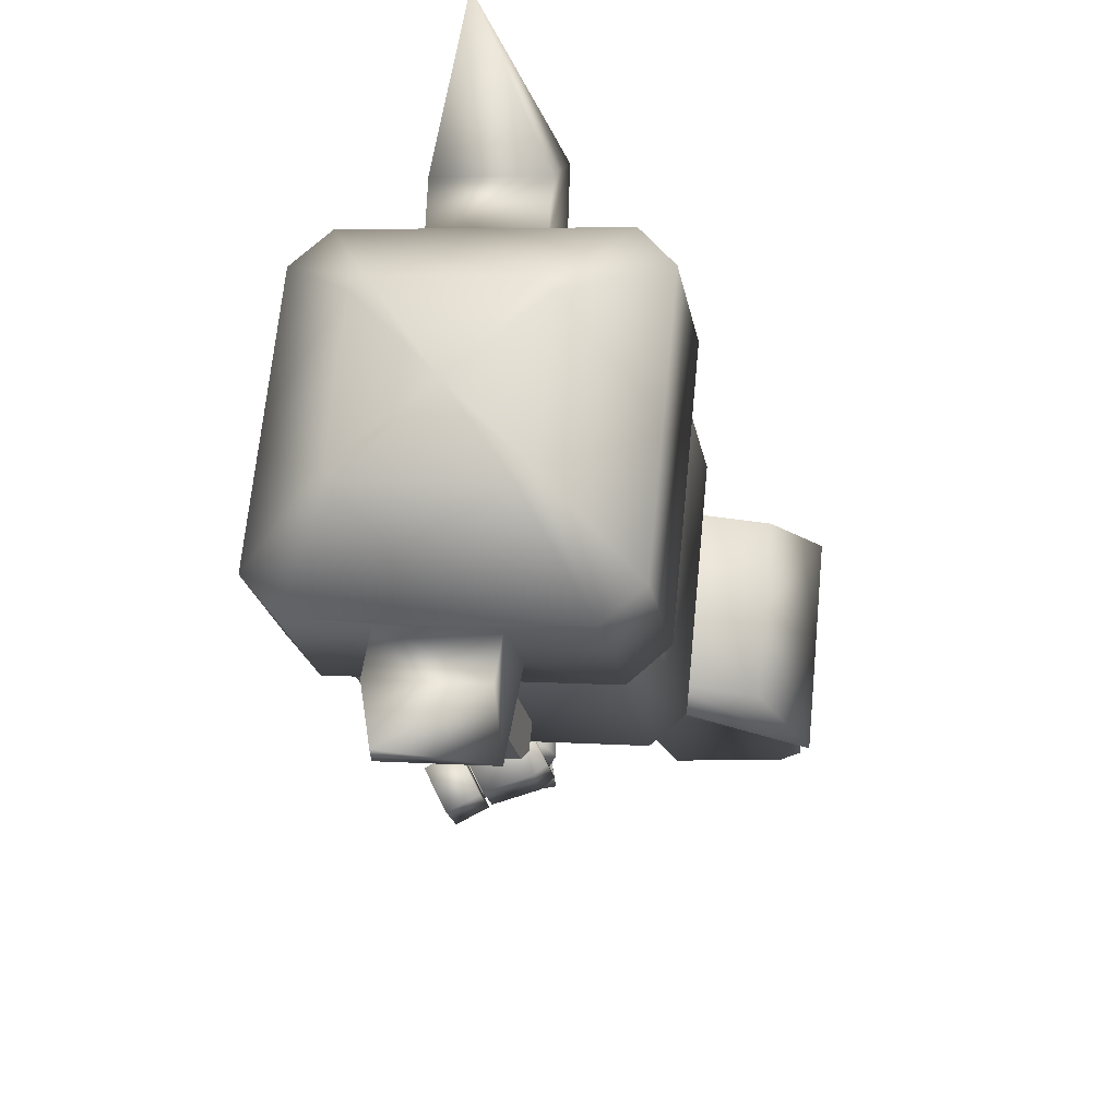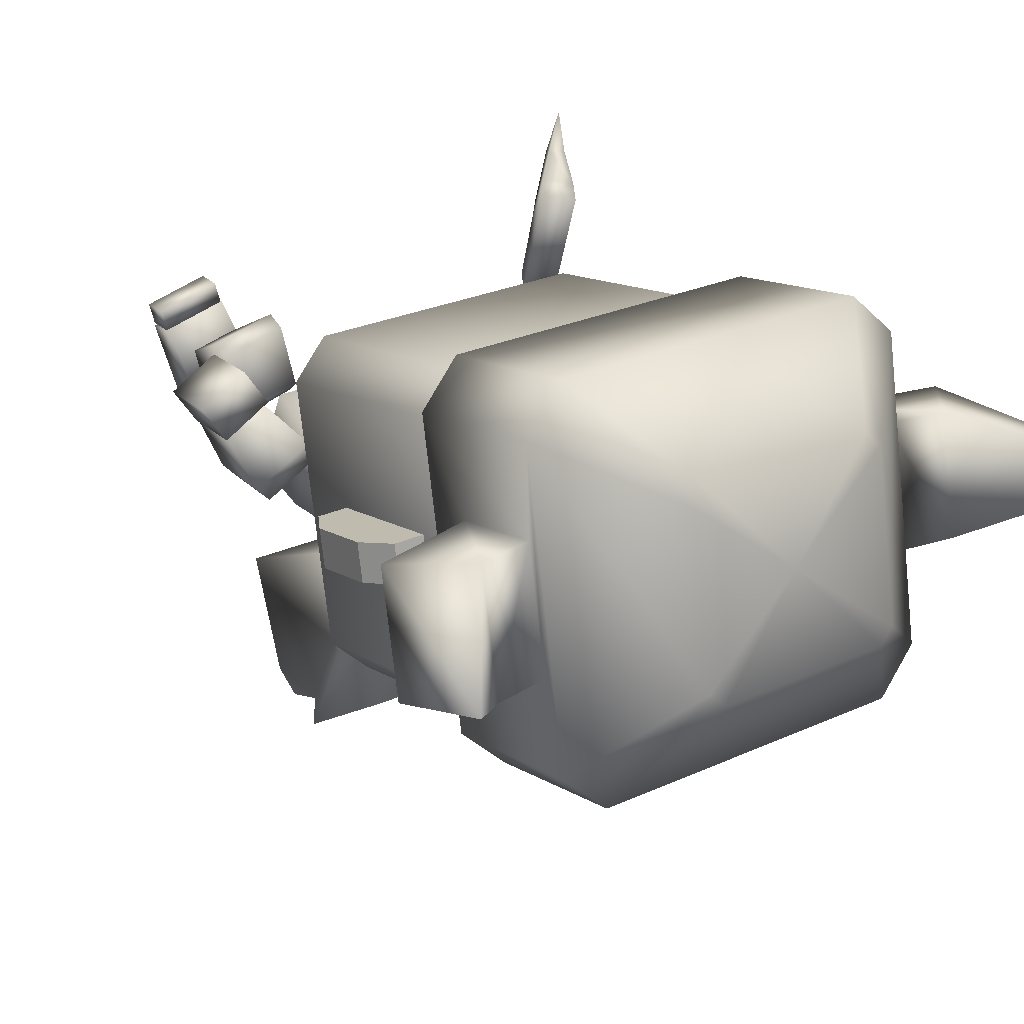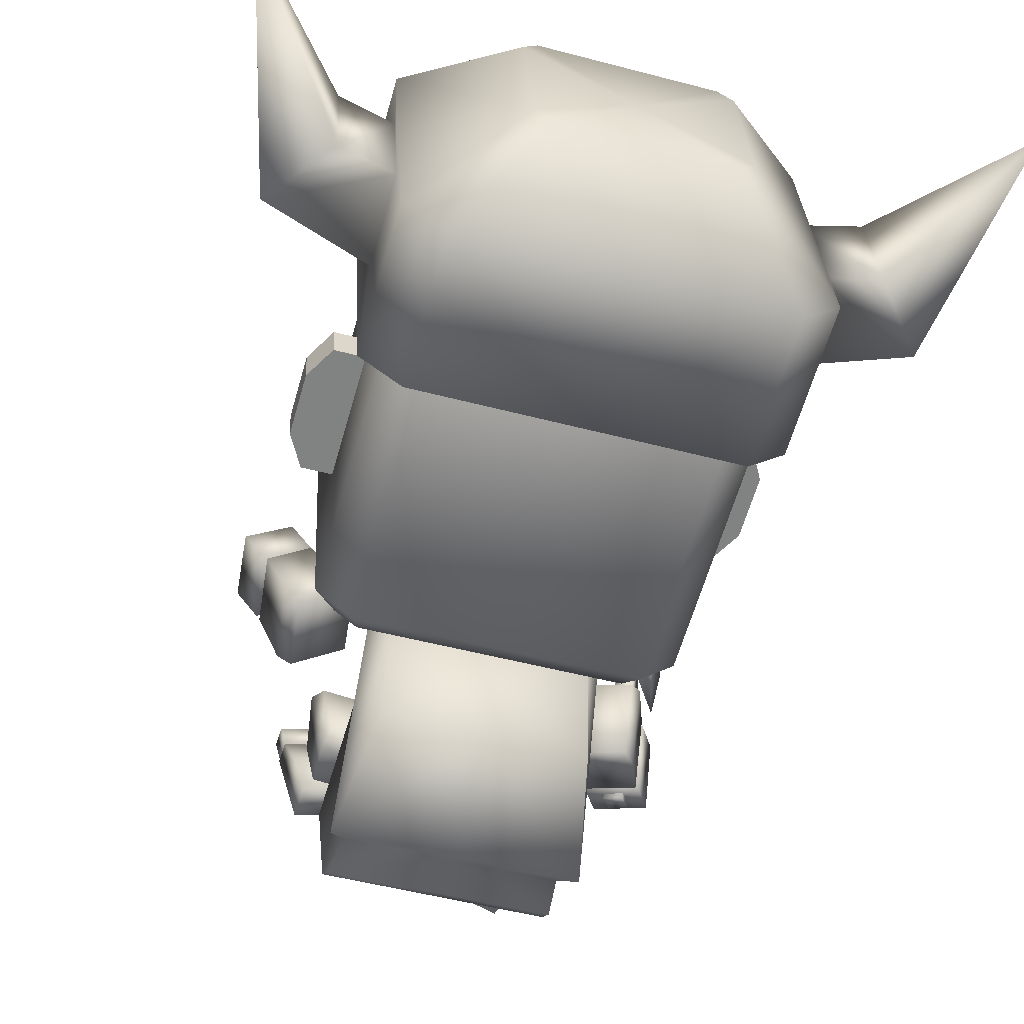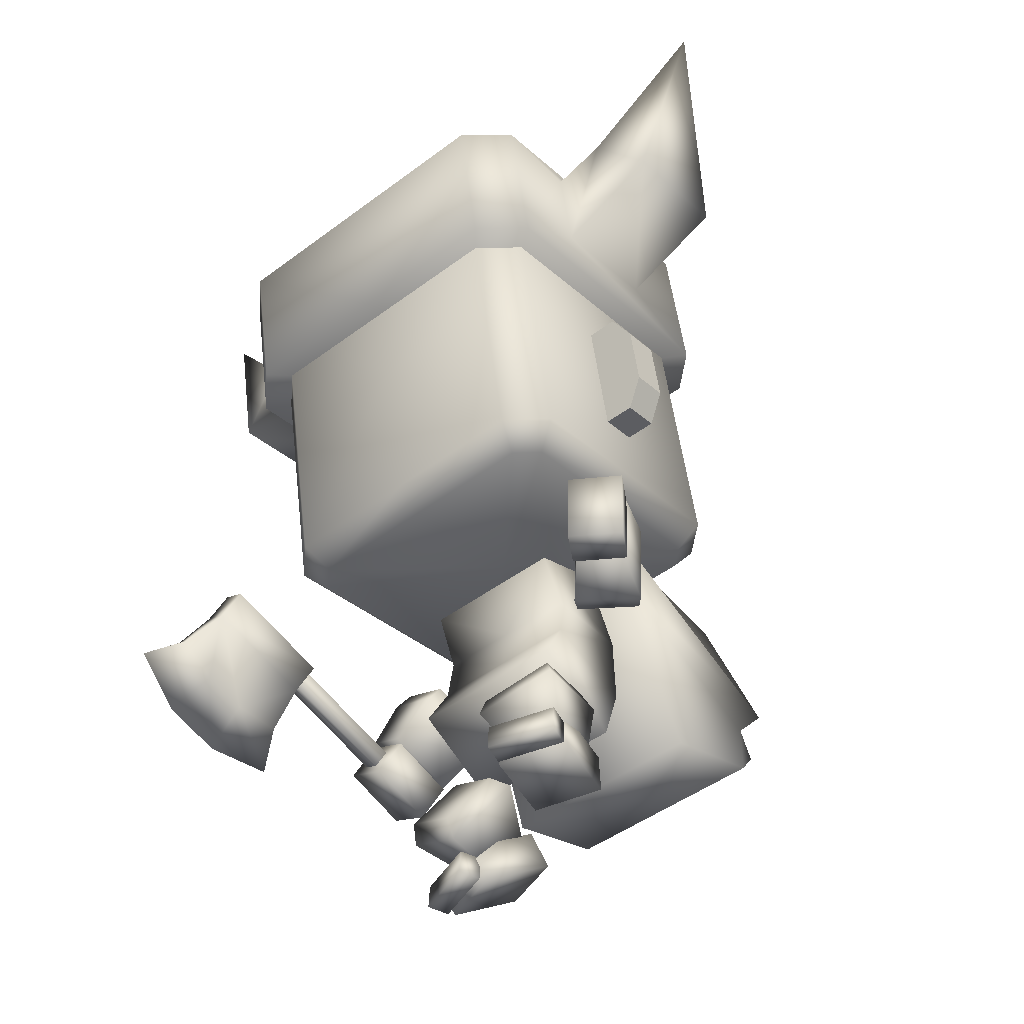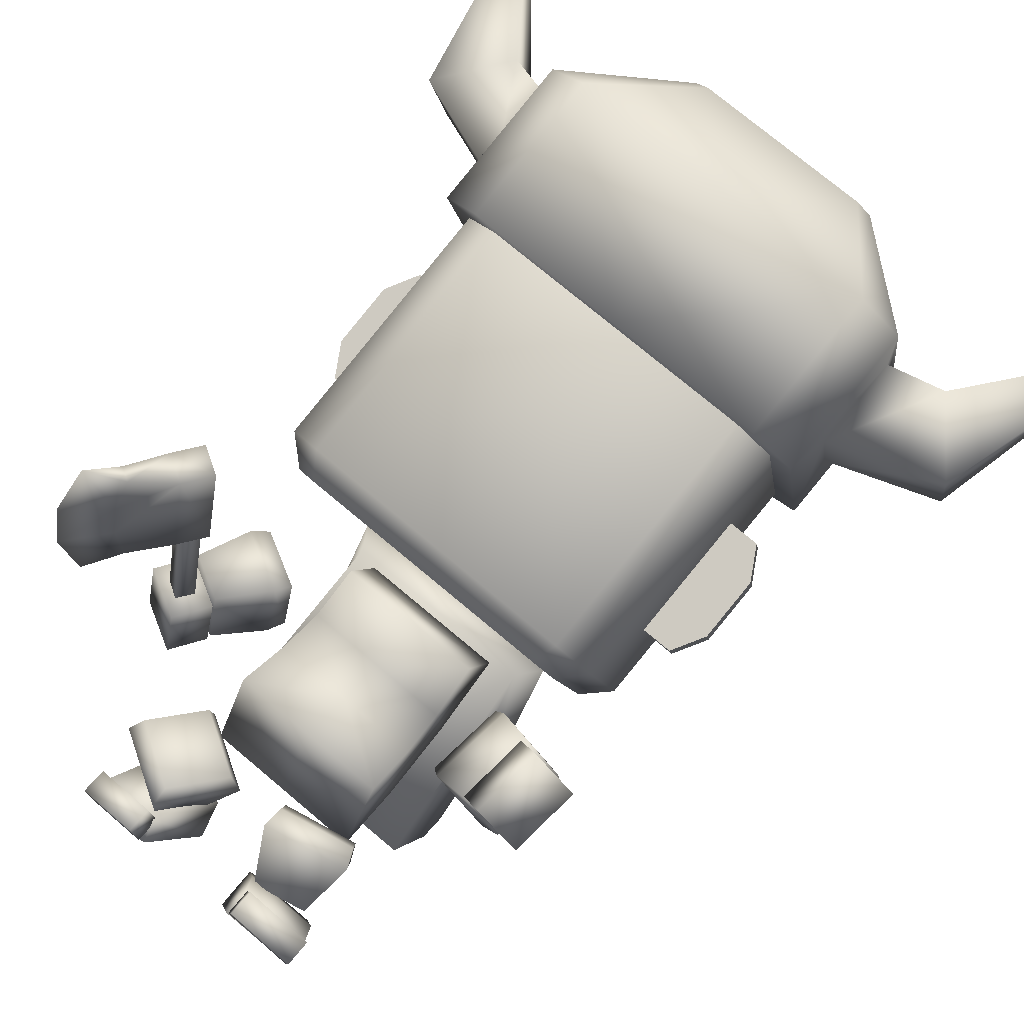
<metadata>
{"format":"obj","ext":"obj","renderer":"f3d","projection":"perspective","resolution":1024,"background":"white","views":[{"elev":68.0,"azim":95.6,"up":"+Y"},{"elev":26.0,"azim":144.0,"up":"+Z"},{"elev":-50.3,"azim":163.8,"up":"+Z"},{"elev":-47.0,"azim":40.3,"up":"+Y"},{"elev":74.7,"azim":40.1,"up":"+Z"}]}
</metadata>
<code>
v 0.2114 0.326 -0.1353
v 0.2055 0.5011 -0.1969
v 0.2055 0.5822 0.04369
v 0.2114 0.4503 0.1136
v 0.1936 0.9068 -0.1035
v 0 0.9068 -0.1035
v 0 0.8314 0.09537
v 0.1936 0.8314 0.09537
v 0 0.4503 0.1136
v 0 0.326 -0.1353
v 0 0.5822 0.04369
v 0 0.7005 0.03132
v 0.198 0.7004 0.02724
v 0.1965 0.7103 -0.2015
v 0 0.5011 -0.1969
v 0 0.7202 -0.1935
v 0.6051 0.7337 0.2693
v 0.5849 0.5449 0.2503
v 0.5283 0.5601 0.1588
v 0.5485 0.749 0.1778
v 0.4059 0.5655 0.2354
v 0.4625 0.5503 0.3269
v 0.4827 0.7391 0.3459
v 0.4261 0.7543 0.2544
v 0.5437 0.7585 0.1703
v 0.4318 0.7671 0.2411
v 0.4068 0.5649 0.2229
v 0.5187 0.5562 0.1521
v 0.308 0.5755 0.1096
v 0.3353 0.7971 0.1295
v 0.4882 0.7852 0.03475
v 0.2852 0.5914 0.06681
v 0.3101 0.7936 0.08499
v 0.4609 0.5636 0.01484
v 0.4263 0.5805 -0.02254
v 0.4513 0.7827 -0.004358
v 0.3513 -0.003148 0.2629
v 0.1778 -0.001764 0.3088
v 0.1624 -0.003517 0.2506
v 0.3359 -0.004901 0.2047
v 0.1624 0.06306 0.2486
v 0.1778 0.06482 0.3068
v 0.3513 0.06341 0.2609
v 0.3359 0.06165 0.2027
v 0.1032 0.006841 0.03566
v 0.1585 -0.005787 0.244
v 0.1585 0.0619 0.2481
v 0.1342 0.1013 0.1584
v 0.3375 0.06477 0.2008
v 0.3375 -0.002921 0.1967
v 0.2822 0.009707 -0.01163
v 0.3132 0.1042 0.1111
v 0.1032 0.1106 0.04195
v 0.2822 0.1134 -0.005349
v 0.1499 0.08955 0.1644
v 0.08742 0.2078 0.2397
v 0.0523 0.2406 0.01596
v 0.1286 0.1095 0.02823
v 0.2611 0.1383 0.01184
v 0.2691 0.2876 -0.01074
v 0.2536 0.3296 0.02794
v 0.06276 0.2882 0.05162
v 0.08891 0.2636 0.2192
v 0.3042 0.2548 0.213
v 0.2824 0.1183 0.148
v 0.2798 0.305 0.1956
v -0.2114 0.326 -0.1353
v -0.2114 0.4503 0.1136
v -0.2055 0.5817 0.04337
v -0.2055 0.5011 -0.1969
v -0.1936 0.9068 -0.1035
v -0.1936 0.8314 0.09537
v -0.1974 0.7008 0.03175
v -0.1992 0.7202 -0.1935
v -0.5993 0.5278 0.006395
v -0.5459 0.6188 -0.01959
v -0.543 0.5648 -0.2026
v -0.5963 0.4738 -0.1766
v -0.4171 0.4974 -0.1807
v -0.4705 0.4063 -0.1547
v -0.4734 0.4603 0.02832
v -0.4201 0.5514 0.00231
v -0.5407 0.6295 -0.01416
v -0.5342 0.5697 -0.2097
v -0.4187 0.5087 -0.186
v -0.4252 0.5685 0.009587
v -0.3248 0.6186 -0.2285
v -0.3319 0.6841 -0.01431
v -0.4896 0.7656 -0.04608
v -0.3028 0.6645 -0.2323
v -0.3093 0.7243 -0.03677
v -0.4825 0.7001 -0.2603
v -0.4484 0.7414 -0.2623
v -0.4549 0.8012 -0.06671
v -0.3692 -0.000904 -0.08133
v -0.3476 -0.003106 -0.1375
v -0.1801 -0.005629 -0.07276
v -0.2018 -0.003427 -0.01663
v -0.1784 0.06093 -0.07469
v -0.2 0.06313 -0.01857
v -0.3675 0.06563 -0.08326
v -0.3458 0.06343 -0.1394
v -0.1005 0.1098 -0.2637
v -0.156 0.1343 -0.1179
v -0.181 0.05606 -0.05912
v -0.1699 -0.001941 -0.09246
v -0.3537 0.06127 -0.1257
v -0.3426 0.003273 -0.159
v -0.2732 0.115 -0.3303
v -0.3287 0.1395 -0.1844
v -0.2902 0.2039 -0.2792
v -0.1175 0.1987 -0.2126
v -0.204 0.07246 -0.1333
v -0.1286 0.1771 -0.1856
v -0.06802 0.2496 -0.06634
v -0.1921 0.0777 0.01966
v -0.2434 0.2431 -0.2189
v -0.2559 0.3575 -0.1208
v -0.2629 0.3526 -0.06222
v -0.09749 0.2575 -0.01422
v -0.1903 0.1286 0.05024
v -0.3801 0.1856 -0.03479
v -0.3189 0.1384 -0.1666
v -0.3558 0.2237 0.002244
v 0.4008 1.019 -0.2708
v 0.3433 1.029 -0.3273
v 0.37 1.105 -0.379
v 0.4653 1.087 -0.2853
v 0 1.526 -0.3009
v 0.37 1.526 -0.3009
v 0 1.105 -0.379
v 0 1.948 -0.2229
v 0.37 1.948 -0.2229
v 0.3433 2 -0.1477
v 0.4008 1.989 -0.09117
v 0.4653 1.931 -0.1292
v 0.4653 1.384 0.4697
v 0.4653 1.509 -0.2073
v 0.4653 1.806 0.5478
v 0.4008 1.874 0.5332
v 0.3433 1.863 0.5898
v 0.37 1.788 0.6415
v 0 1.366 0.5634
v 0.37 1.366 0.5634
v 0 1.788 0.6415
v 0.4653 0.9621 0.3916
v 0.3433 0.893 0.4102
v 0.4008 0.9035 0.3536
v 0.37 0.9447 0.4853
v 0 0.9447 0.4853
v -0.37 1.105 -0.379
v -0.37 1.526 -0.3009
v -0.3433 1.029 -0.3273
v -0.4008 1.019 -0.2708
v -0.4653 1.087 -0.2853
v -0.4653 1.384 0.4697
v -0.4653 1.509 -0.2073
v -0.4653 0.9621 0.3916
v -0.4008 1.989 -0.09117
v -0.3433 2 -0.1477
v -0.37 1.948 -0.2229
v -0.4653 1.931 -0.1292
v -0.4653 1.806 0.5478
v -0.3433 1.863 0.5898
v -0.4008 1.874 0.5332
v -0.37 1.788 0.6415
v -0.37 1.366 0.5634
v -0.4008 0.9035 0.3536
v -0.3433 0.893 0.4101
v -0.37 0.9447 0.4853
v 0 0.9612 0.0414
v 0 1.029 -0.3273
v 0 0.893 0.4102
v 0 1.932 0.221
v 0 1.863 0.5898
v 0 2 -0.1477
v 0.5468 1.178 0.1327
v 0.5468 1.197 0.03307
v 0.5959 1.43 0.179
v 0.5959 1.448 0.07934
v 0.4058 1.513 0.1944
v 0.4058 1.532 0.09477
v 0.5468 1.513 0.1944
v 0.5468 1.532 0.09477
v 0.5959 1.262 0.1481
v 0.5959 1.28 0.04849
v 0.4058 1.178 0.1327
v 0.4058 1.197 0.03307
v -0.4059 1.197 0.03307
v -0.4059 1.178 0.1327
v -0.5959 1.28 0.04849
v -0.5959 1.262 0.1481
v -0.5469 1.532 0.09477
v -0.5469 1.513 0.1944
v -0.4059 1.532 0.09477
v -0.4059 1.513 0.1944
v -0.5959 1.448 0.07934
v -0.5959 1.43 0.179
v -0.5469 1.197 0.03307
v -0.5469 1.178 0.1327
g Mesh_objheadusOBJexport_Material
f 188 178 177 187
f 178 186 185 177
f 180 184 183 179
f 184 182 181 183
f 186 180 179 185
f 183 177 185 179
f 181 187 177 183
f 184 178 188 182
f 180 186 178 184
f 197 193 199 191
f 193 195 189 199
f 196 194 200 190
f 194 198 192 200
f 191 192 198 197
f 193 194 196 195
f 197 198 194 193
f 199 200 192 191
f 189 190 200 199
f 1 2 3 4
f 5 6 7 8
f 10 1 4 9
f 4 3 11 9
f 8 7 12 13
f 8 13 14 5
f 2 1 10 15
f 14 13 3 2
f 14 16 6 5
f 2 15 16 14
f 13 12 11 3
f 17 18 19 20
f 21 19 18 22
f 23 22 18 17
f 24 21 22 23
f 20 19 21 24
f 23 17 20 24
f 25 26 27 28
f 29 27 26 30
f 31 30 26 25
f 32 29 30 33
f 28 27 29 34
f 35 34 29 32
f 34 31 25 28
f 33 30 31 36
f 36 31 34 35
f 35 32 33 36
f 37 38 39 40
f 41 39 38 42
f 43 42 38 37
f 44 41 42 43
f 40 39 41 44
f 43 37 40 44
f 45 46 47 48
f 49 47 46 50
f 51 50 46 45
f 52 49 50 51
f 48 47 49 52
f 51 45 53 54
f 52 54 53 48
f 45 48 53
f 54 52 51
f 55 56 57 58
f 59 58 57 60
f 61 60 57 62
f 62 57 56 63
f 64 56 55 65
f 65 55 58 59
f 63 56 64 66
f 60 64 65 59
f 66 64 60 61
f 63 66 61 62
f 67 68 69 70
f 71 72 7 6
f 68 67 10 9
f 68 9 11 69
f 72 73 12 7
f 72 71 74 73
f 10 67 70 15
f 74 70 69 73
f 74 71 6 16
f 70 74 16 15
f 73 69 11 12
f 75 76 77 78
f 79 80 78 77
f 81 75 78 80
f 82 81 80 79
f 76 82 79 77
f 81 82 76 75
f 83 84 85 86
f 87 88 86 85
f 89 83 86 88
f 90 91 88 87
f 84 92 87 85
f 93 90 87 92
f 92 84 83 89
f 91 94 89 88
f 94 93 92 89
f 93 94 91 90
f 95 96 97 98
f 99 100 98 97
f 101 95 98 100
f 102 101 100 99
f 96 102 99 97
f 101 102 96 95
f 103 104 105 106
f 107 108 106 105
f 109 103 106 108
f 110 109 108 107
f 104 110 107 105
f 109 111 112 103
f 110 104 112 111
f 103 112 104
f 111 109 110
f 113 114 115 116
f 117 118 115 114
f 119 120 115 118
f 120 121 116 115
f 122 123 113 116
f 123 117 114 113
f 121 124 122 116
f 118 117 123 122
f 124 119 118 122
f 121 120 119 124
f 125 126 127 128
f 129 130 127 131
f 129 132 133 130
f 134 135 136 133
f 137 138 136 139
f 140 141 142 139
f 143 144 142 145
f 138 137 146 128
f 147 148 146 149
f 143 150 149 144
f 129 131 151 152
f 153 154 155 151
f 156 157 155 158
f 159 160 161 162
f 129 152 161 132
f 157 156 163 162
f 164 165 163 166
f 143 145 166 167
f 168 169 170 158
f 143 167 170 150
f 158 155 154 168
f 154 171 168
f 153 171 154
f 131 127 126 172
f 126 171 172
f 125 171 126
f 128 146 148 125
f 148 171 125
f 147 171 148
f 150 170 169 173
f 169 171 173
f 168 171 169
f 162 163 165 159
f 165 174 159
f 164 174 165
f 145 142 141 175
f 141 174 175
f 140 174 141
f 139 136 135 140
f 135 174 140
f 134 174 135
f 132 161 160 176
f 160 174 176
f 159 174 160
f 175 174 164
f 173 171 147
f 164 166 145 175
f 147 149 150 173
f 176 174 134
f 172 171 153
f 153 151 131 172
f 134 133 132 176
f 158 170 167 156
f 166 163 156 167
f 162 161 152 157
f 151 155 157 152
f 149 146 137 144
f 139 142 144 137
f 133 136 138 130
f 128 127 130 138
v 0.2577 0.9305 -0.145
v 0 0.9304 -0.1451
v 0 0.4092 -0.3775
v 0.286 0.4092 -0.3775
v 0.315 0.7338 -0.7453
v 0 0.7337 -0.7453
v 0 0.991 -0.5772
v 0.2619 0.991 -0.5771
v 0 1.032 -0.2935
v 0.2554 1.032 -0.2935
v 0.2821 0.5837 -0.7312
v 0 0.5838 -0.7312
v 0 0.6779 -0.7028
v 0.274 0.678 -0.7027
v 0 0.9955 -0.189
v 0.3004 0.9955 -0.189
v 0.286 0.5144 -0.6798
v 0 0.5144 -0.6798
v -0.2577 0.9305 -0.145
v -0.286 0.4092 -0.3775
v -0.315 0.7338 -0.7453
v -0.2619 0.991 -0.5771
v -0.2554 1.032 -0.2935
v -0.2821 0.5837 -0.7312
v -0.274 0.678 -0.7027
v -0.3004 0.9955 -0.189
v -0.286 0.5144 -0.6798
g back_Object03_Material__3
f 201 202 203 204
f 205 206 207 208
f 208 207 209 210
f 211 212 213 214
f 214 213 206 205
f 210 209 215 216
f 202 201 216 215
f 217 218 212 211
f 204 203 218 217
f 214 201 204
f 205 208 210 216
f 201 214 205 216
f 214 204 217 211
f 219 220 203 202
f 221 222 207 206
f 222 223 209 207
f 224 225 213 212
f 225 221 206 213
f 223 226 215 209
f 226 219 202 215
f 227 224 212 218
f 220 227 218 203
f 220 219 225
f 221 226 223 222
f 219 226 221 225
f 225 224 227 220
v 0 1.772 -0.3162
v 0 2.167 -0.243
v 0.42 2.167 -0.243
v 0.42 1.772 -0.3162
v 0.2316 2.339 0.03886
v 0.2704 2.332 0.07703
v 0.5282 2.147 -0.1366
v 0.5282 1.836 0.03975
v 0.5282 1.752 -0.2098
v 0.5282 2.074 0.08383
v 0.5282 2.005 0.6319
v 0.5282 2.016 0.3996
v 0.2704 2.254 0.4983
v 0.2316 2.247 0.5365
v 0.42 1.985 0.7382
v 0 1.59 0.665
v 0.42 1.59 0.665
v 0 1.985 0.7382
v 0 2.247 0.5365
v 0 2.293 0.2877
v 0 2.339 0.03886
v 0 1.681 0.1744
v 0.5282 1.61 0.5586
v 0.5282 1.777 0.3555
v 0.6779 2.05 0.406
v 0.8203 1.876 0.3738
v 0.8203 1.935 0.05801
v 0.6779 2.109 0.09023
v 0.97 2.458 0.3178
v -0.42 1.772 -0.3162
v -0.42 2.167 -0.243
v -0.2316 2.339 0.03886
v -0.5282 2.147 -0.1366
v -0.2704 2.332 0.07703
v -0.5282 1.836 0.03975
v -0.5282 2.074 0.08383
v -0.5282 1.752 -0.2098
v -0.5282 2.016 0.3996
v -0.5282 2.005 0.6319
v -0.2704 2.254 0.4983
v -0.42 1.985 0.7382
v -0.2316 2.247 0.5365
v -0.42 1.59 0.665
v -0.5282 1.61 0.5586
v -0.5282 1.777 0.3555
v -0.6779 2.05 0.406
v -0.8203 1.876 0.3738
v -0.8203 1.935 0.05801
v -0.6779 2.109 0.09023
v -0.97 2.458 0.3178
g cap_Object01_Material__3
f 228 229 230 231
f 232 233 234 230
f 235 236 234 237
f 237 234 238 239
f 240 241 242 238
f 243 244 242 245
f 245 242 241 246
f 241 247 246
f 240 247 241
f 238 234 233 240
f 233 247 240
f 232 247 233
f 248 247 232
f 232 230 229 248
f 243 249 244
f 250 249 236
f 239 238 250 251
f 238 242 244 250
f 244 249 250
f 230 234 236 231
f 236 249 231
f 251 250 236 235
f 249 228 231
f 252 239 251 253
f 253 251 235 254
f 254 235 237 255
f 255 237 239 252
f 253 256 252
f 254 256 253
f 255 256 254
f 252 256 255
f 228 257 258 229
f 259 258 260 261
f 262 263 260 264
f 263 265 266 260
f 267 266 268 269
f 243 245 268 270
f 245 246 269 268
f 269 246 247
f 267 269 247
f 266 267 261 260
f 261 267 247
f 259 261 247
f 248 259 247
f 259 248 229 258
f 243 270 249
f 271 264 249
f 265 272 271 266
f 266 271 270 268
f 270 271 249
f 258 257 264 260
f 264 257 249
f 272 262 264 271
f 257 228 249
f 273 274 272 265
f 274 275 262 272
f 275 276 263 262
f 276 273 265 263
f 274 273 277
f 275 274 277
f 276 275 277
f 273 276 277
v -0.4947 0.7053 0.5702
v -0.5384 0.7313 0.5615
v -0.5657 0.6889 0.5724
v -0.522 0.663 0.5811
v -0.4965 0.4502 -0.1826
v -0.5402 0.4762 -0.1913
v -0.5129 0.5185 -0.2022
v -0.4692 0.4926 -0.1935
v -0.4731 0.7234 0.6151
v -0.5453 0.7662 0.6008
v -0.5904 0.6963 0.6187
v -0.5182 0.6534 0.6331
v -0.6006 0.5726 0.6802
v -0.6367 0.594 0.6731
v -0.6464 0.5413 0.5642
v -0.5806 0.615 0.3269
v -0.5355 0.6849 0.3089
v -0.4633 0.6421 0.3233
v -0.5084 0.5721 0.3413
v -0.6065 0.4881 0.4572
v -0.6103 0.5199 0.5714
v -0.6426 0.5095 0.45
v -0.6253 0.4986 0.3304
v -0.5892 0.4771 0.3376
v -0.6952 0.3825 0.462
v -0.6595 0.3869 0.2954
v -0.6749 0.5159 0.7586
v -0.7003 0.4255 0.6164
g axe_Object02_Material__3
f 278 279 280 281
f 282 281 280 283
f 283 280 279 284
f 278 285 284 279
f 285 278 281 282
f 282 283 284 285
f 286 287 288 289
f 290 289 288 291
f 288 292 291
f 293 288 287 294
f 294 287 286 295
f 295 286 289 296
f 297 296 289 298
f 292 288 293 299
f 296 293 294 295
f 300 293 296 301
f 296 297 301
f 297 302 303 301
f 303 300 301
f 304 290 291
f 298 290 304 305
f 300 299 293
f 305 304 291 292
f 290 298 289
f 300 303 302 299
f 298 305 302 297
f 299 302 305 292

</code>
